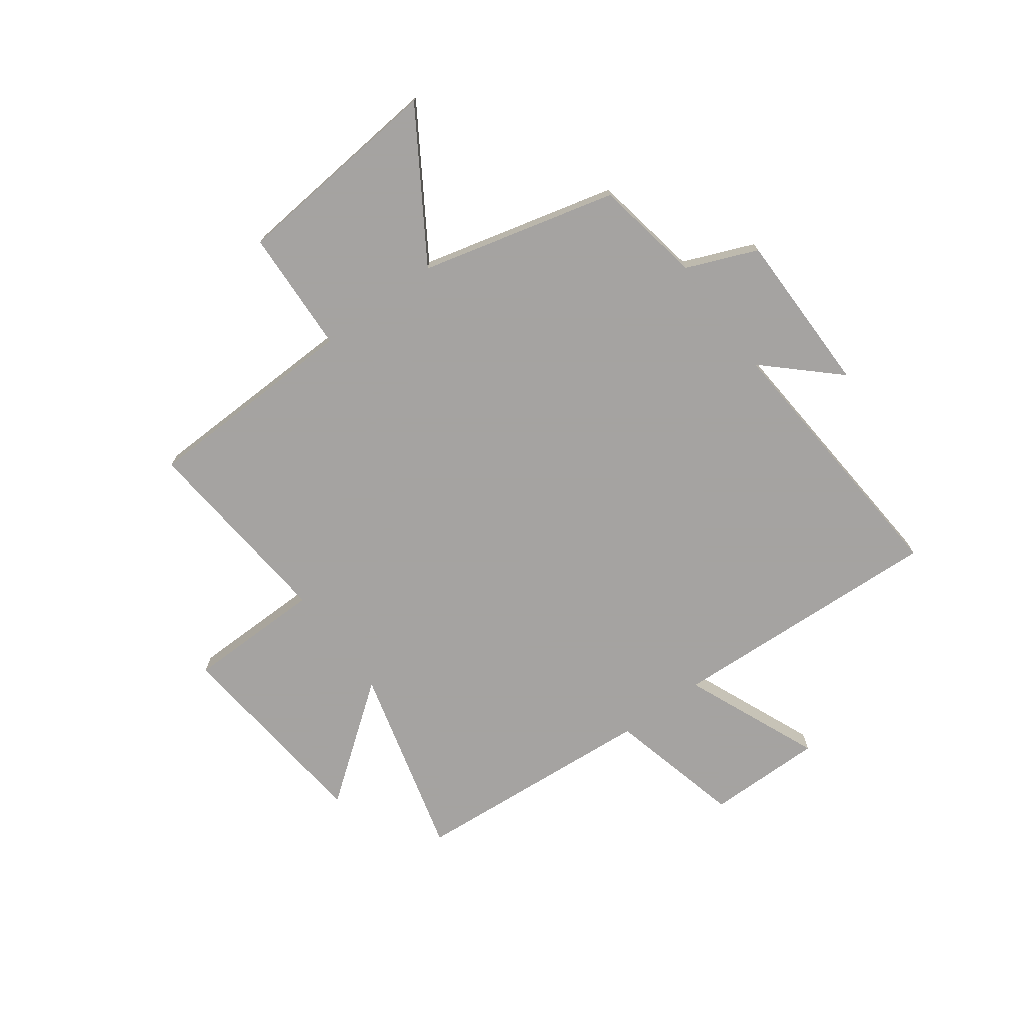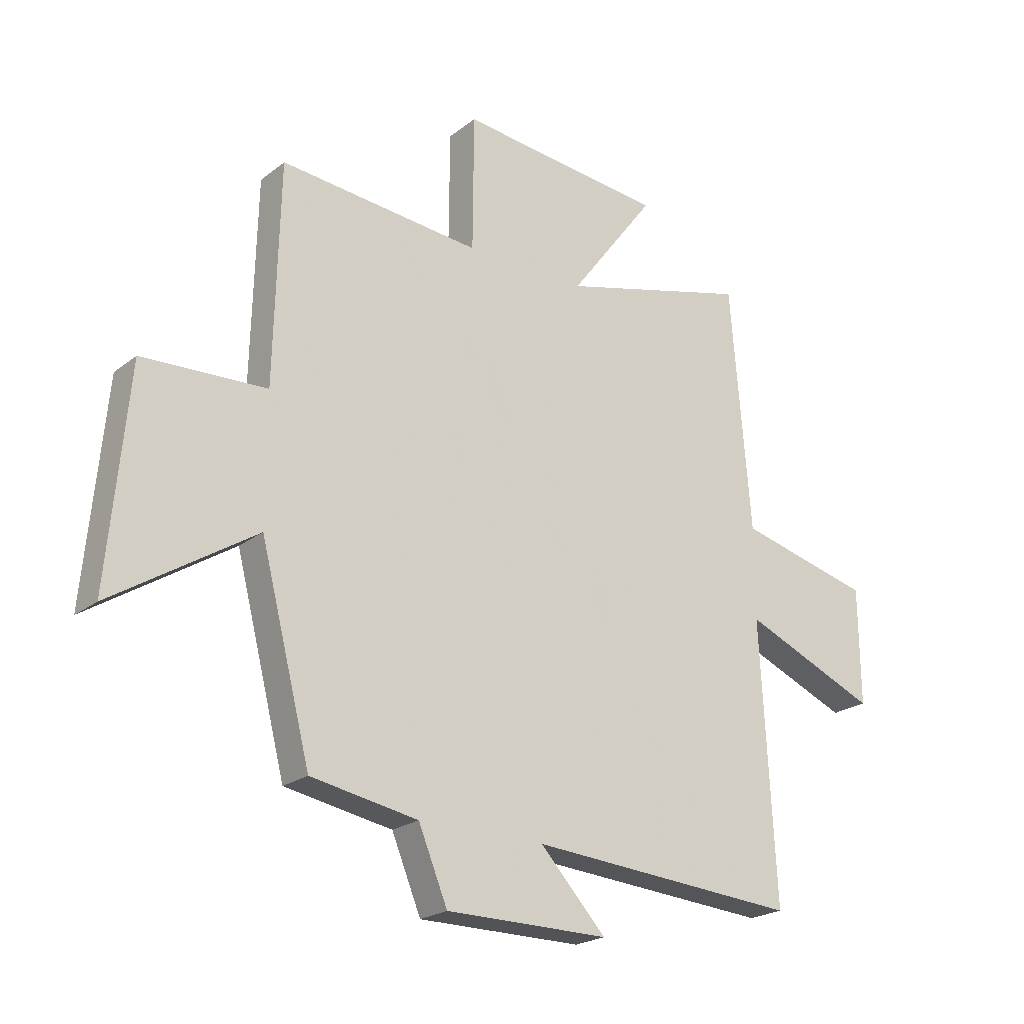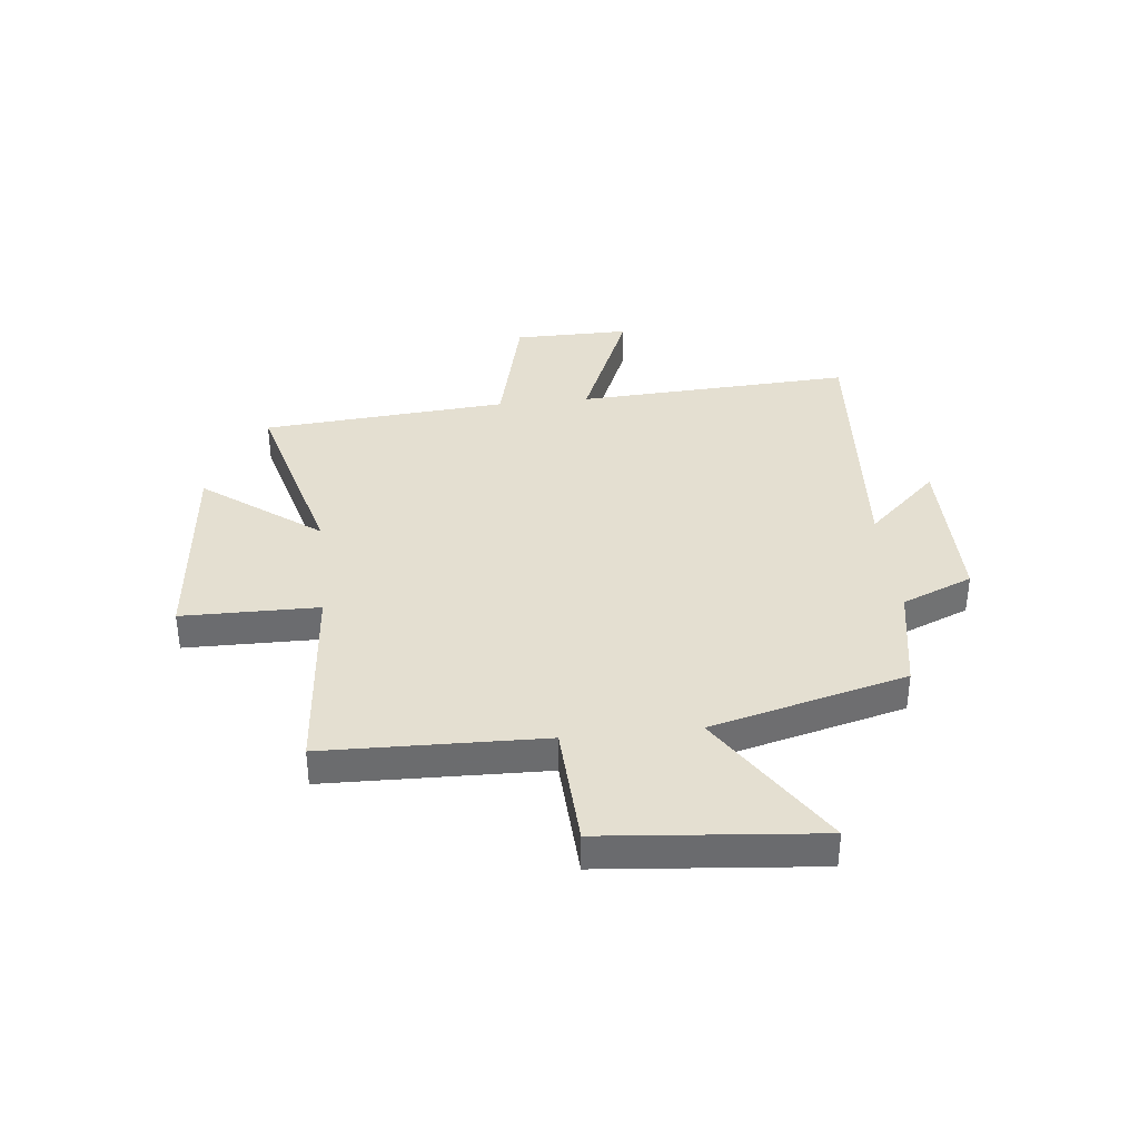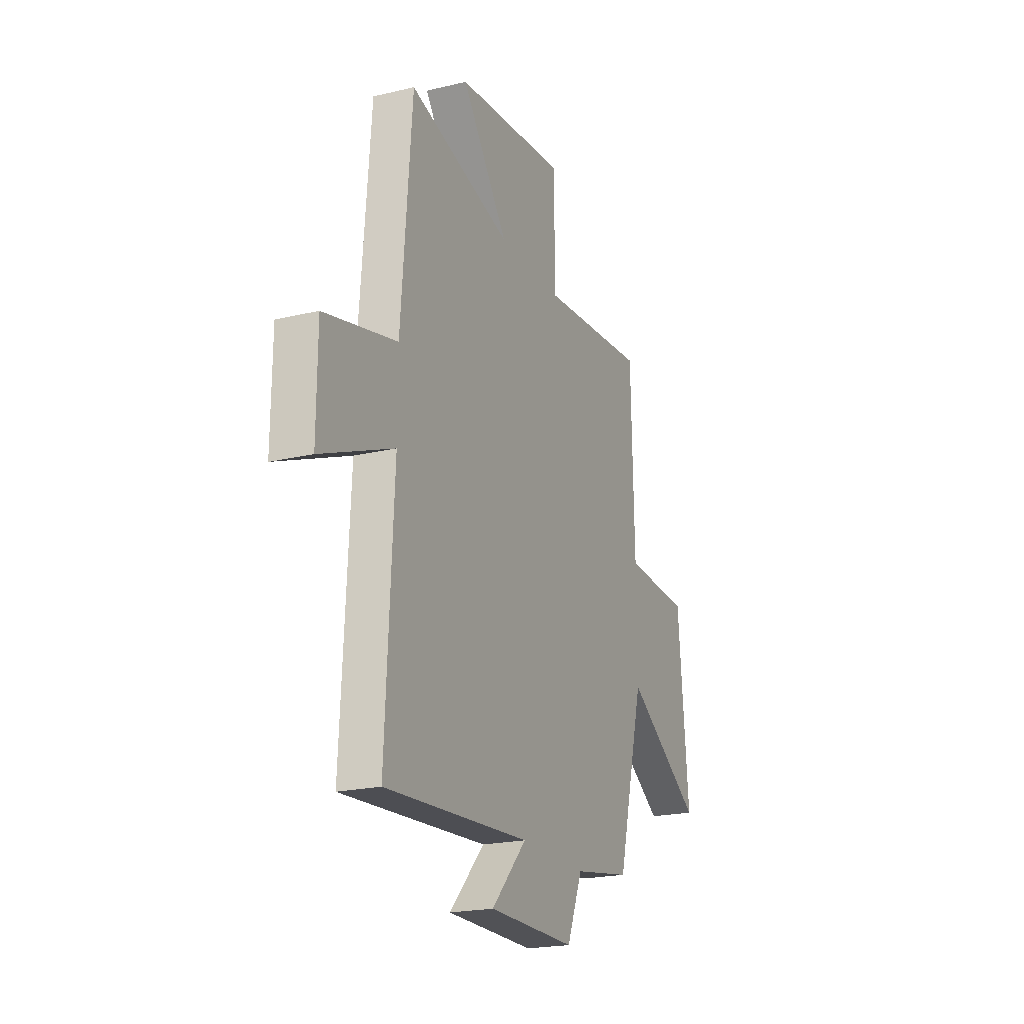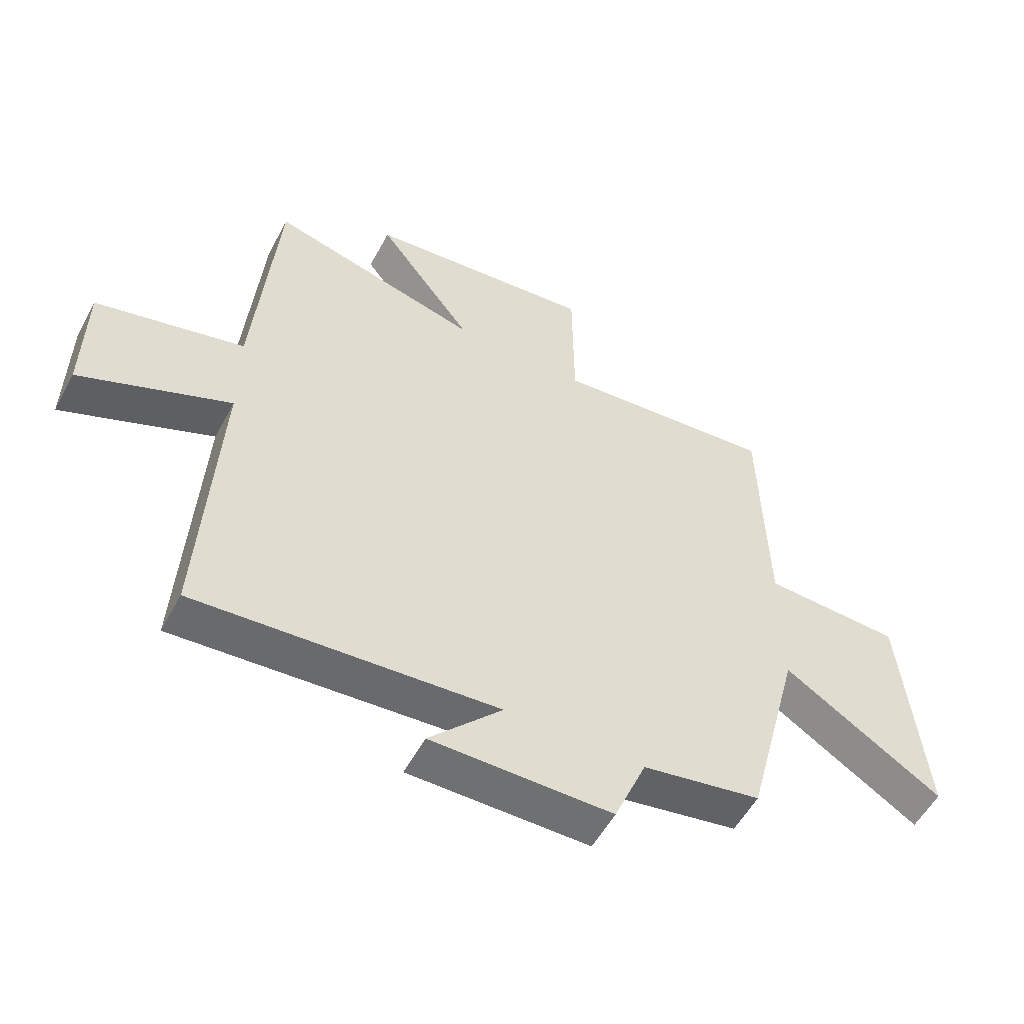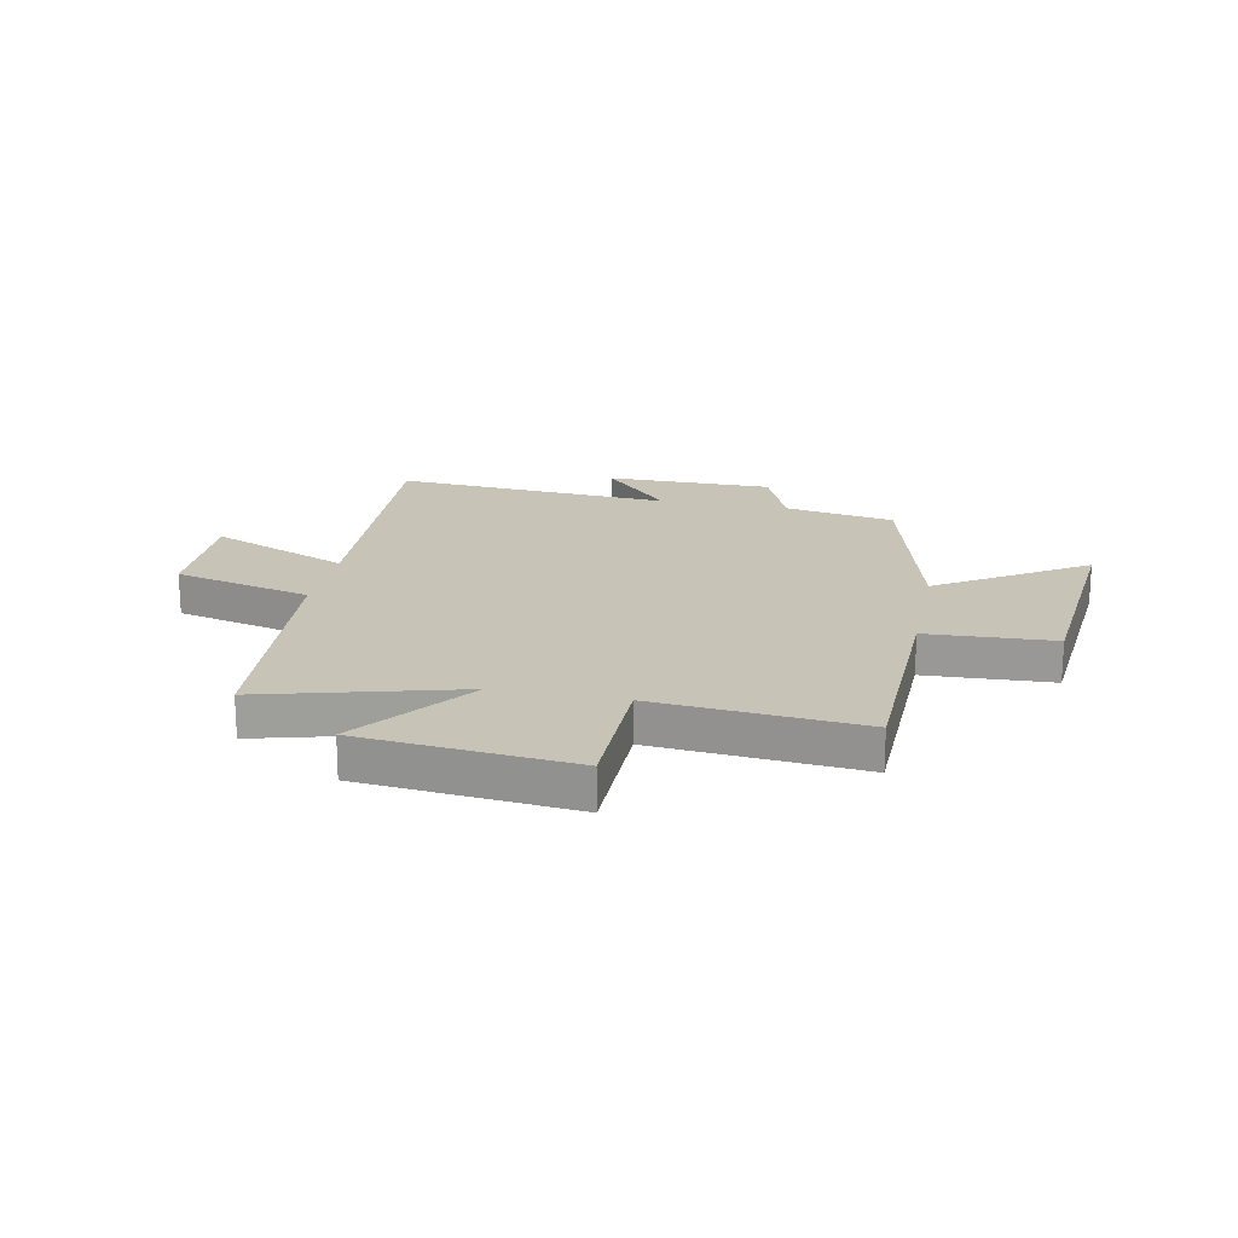
<metadata>
{"format":"obj","ext":"obj","renderer":"f3d","projection":"perspective","resolution":1024,"background":"white","views":[{"elev":-73.1,"azim":126.5,"up":"+Y"},{"elev":-22.2,"azim":142.8,"up":"+Z"},{"elev":36.7,"azim":83.9,"up":"+Y"},{"elev":-21.2,"azim":-66.9,"up":"+Z"},{"elev":-54.8,"azim":-27.9,"up":"+Z"},{"elev":19.6,"azim":11.4,"up":"+Y"}]}
</metadata>
<code>
v -0.463 0.07 0.595
v -0.109 0.07 0.5
v -0.269 0.07 0.713
v 0.115 0.07 0.751
v 0.117 0.07 0.5
v 0.49 0.07 0.533
v 0.5 0.07 0.131
v 0.729 0.07 0.12
v 0.765 0.07 -0.274
v 0.5 0.07 -0.105
v 0.407 0.07 -0.465
v 0.209 0.07 -0.5
v 0.155 0.07 -0.63
v -0.147 0.07 -0.63
v -0.025 0.07 -0.5
v -0.527 0.07 -0.536
v -0.5 0.07 -0.027
v -0.751 0.07 -0.132
v -0.749 0.07 0.082
v -0.5 0.07 0.143
v -0.463 0 0.595
v -0.109 0 0.5
v -0.269 0 0.713
v 0.115 0 0.751
v 0.117 0 0.5
v 0.49 0 0.533
v 0.5 0 0.131
v 0.729 0 0.12
v 0.765 0 -0.274
v 0.5 0 -0.105
v 0.407 0 -0.465
v 0.209 0 -0.5
v 0.155 0 -0.63
v -0.147 0 -0.63
v -0.025 0 -0.5
v -0.527 0 -0.536
v -0.5 0 -0.027
v -0.751 0 -0.132
v -0.749 0 0.082
v -0.5 0 0.143
f 17 18 19 20
f 17 20 1 2
f 15 16 17 2
f 12 13 14 15
f 10 11 12 15
f 10 15 2
f 7 8 9 10
f 5 6 7 10
f 5 10 2 3
f 3 4 5
f 40 39 38 37
f 22 21 40 37
f 22 37 36 35
f 35 34 33 32
f 35 32 31 30
f 22 35 30
f 30 29 28 27
f 30 27 26 25
f 23 22 30 25
f 25 24 23
f 1 21 22 2
f 2 22 23 3
f 3 23 24 4
f 4 24 25 5
f 5 25 26 6
f 6 26 27 7
f 7 27 28 8
f 8 28 29 9
f 9 29 30 10
f 10 30 31 11
f 11 31 32 12
f 12 32 33 13
f 13 33 34 14
f 14 34 35 15
f 15 35 36 16
f 16 36 37 17
f 17 37 38 18
f 18 38 39 19
f 19 39 40 20
f 20 40 21 1

</code>
